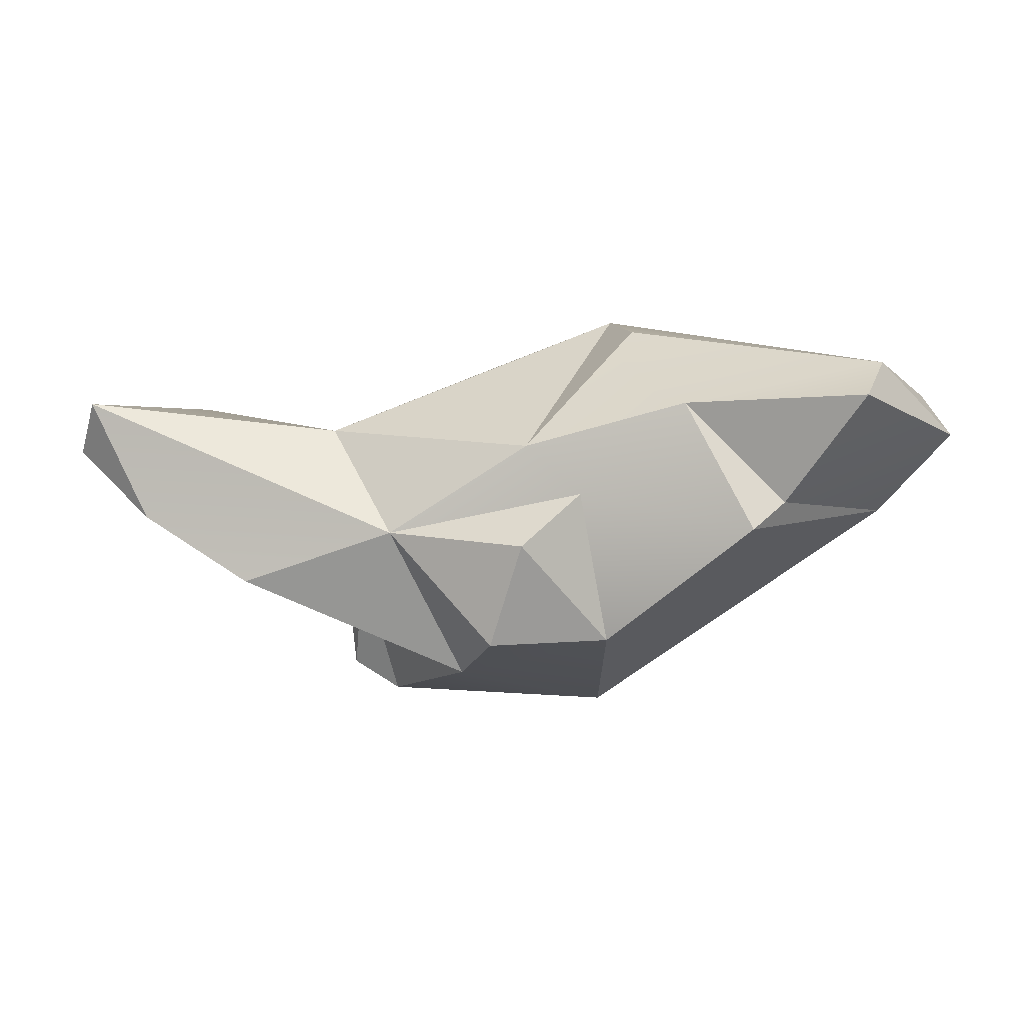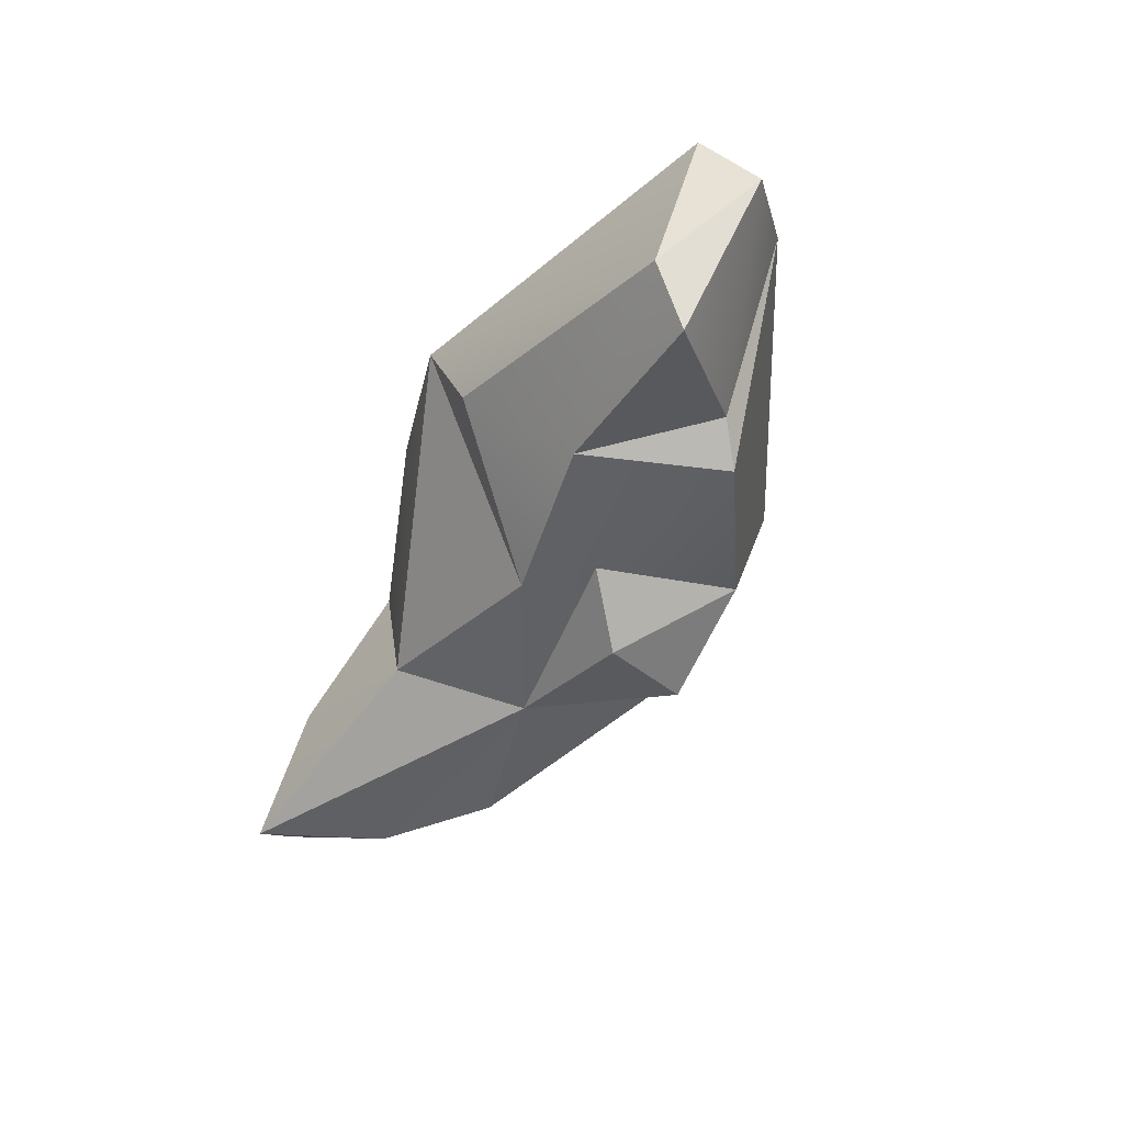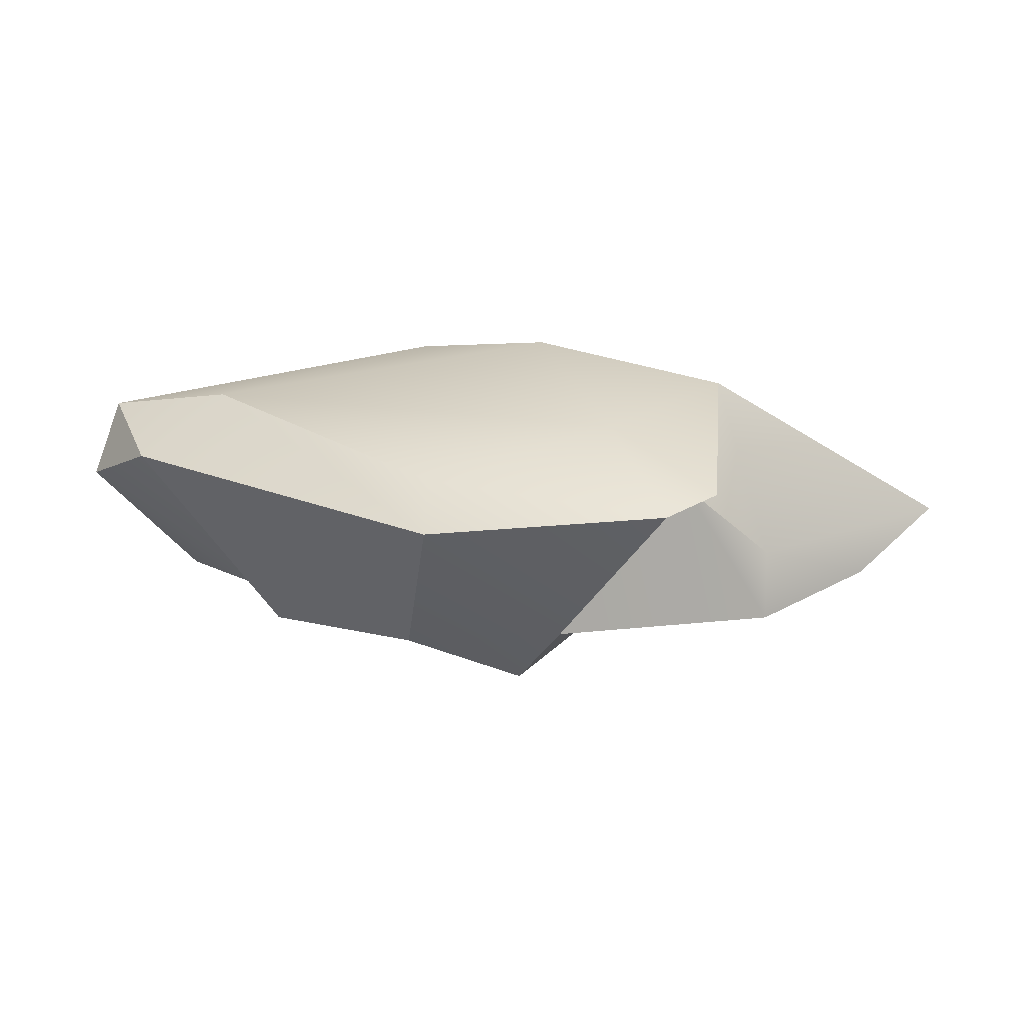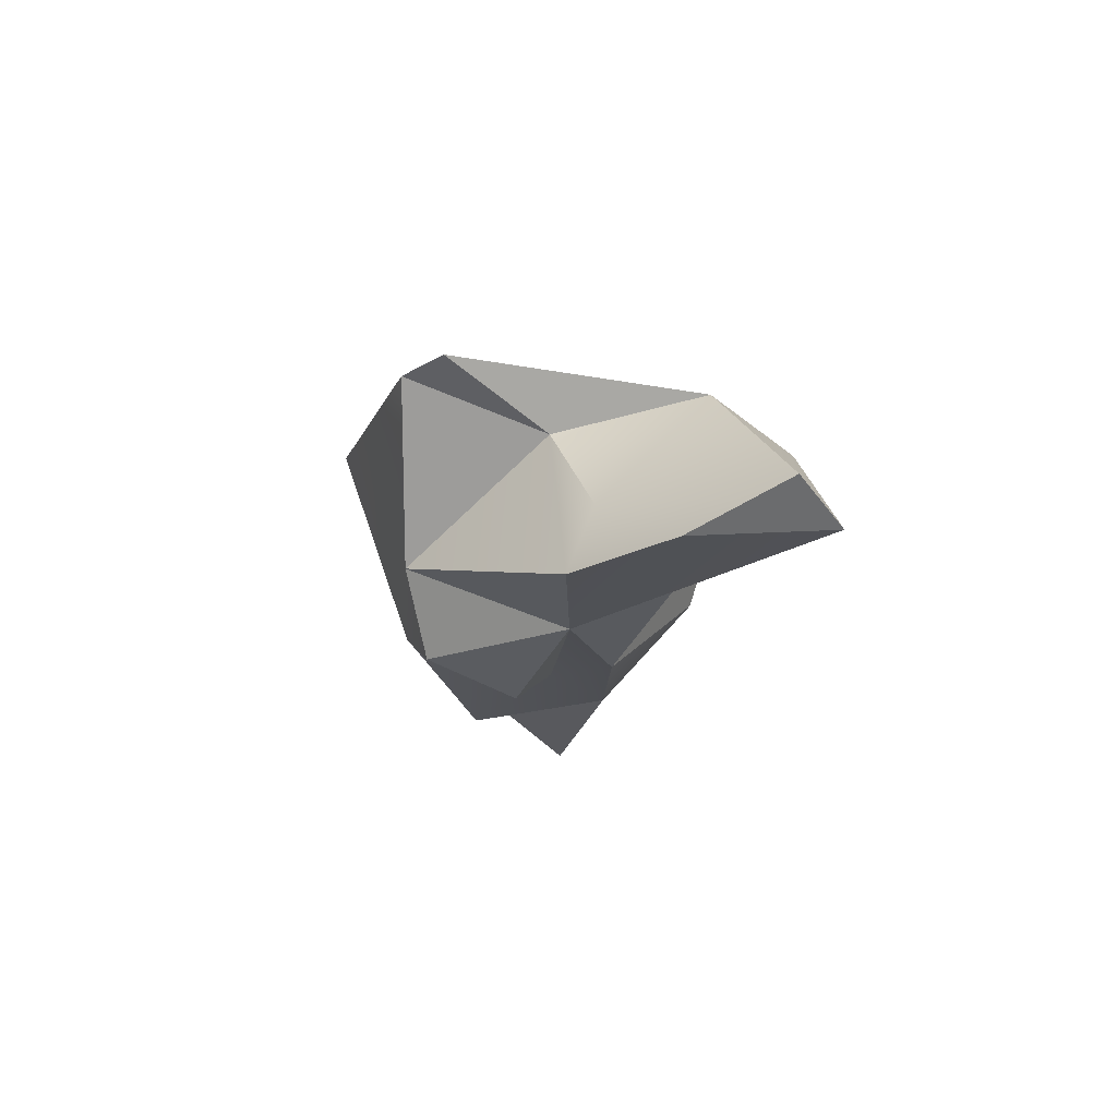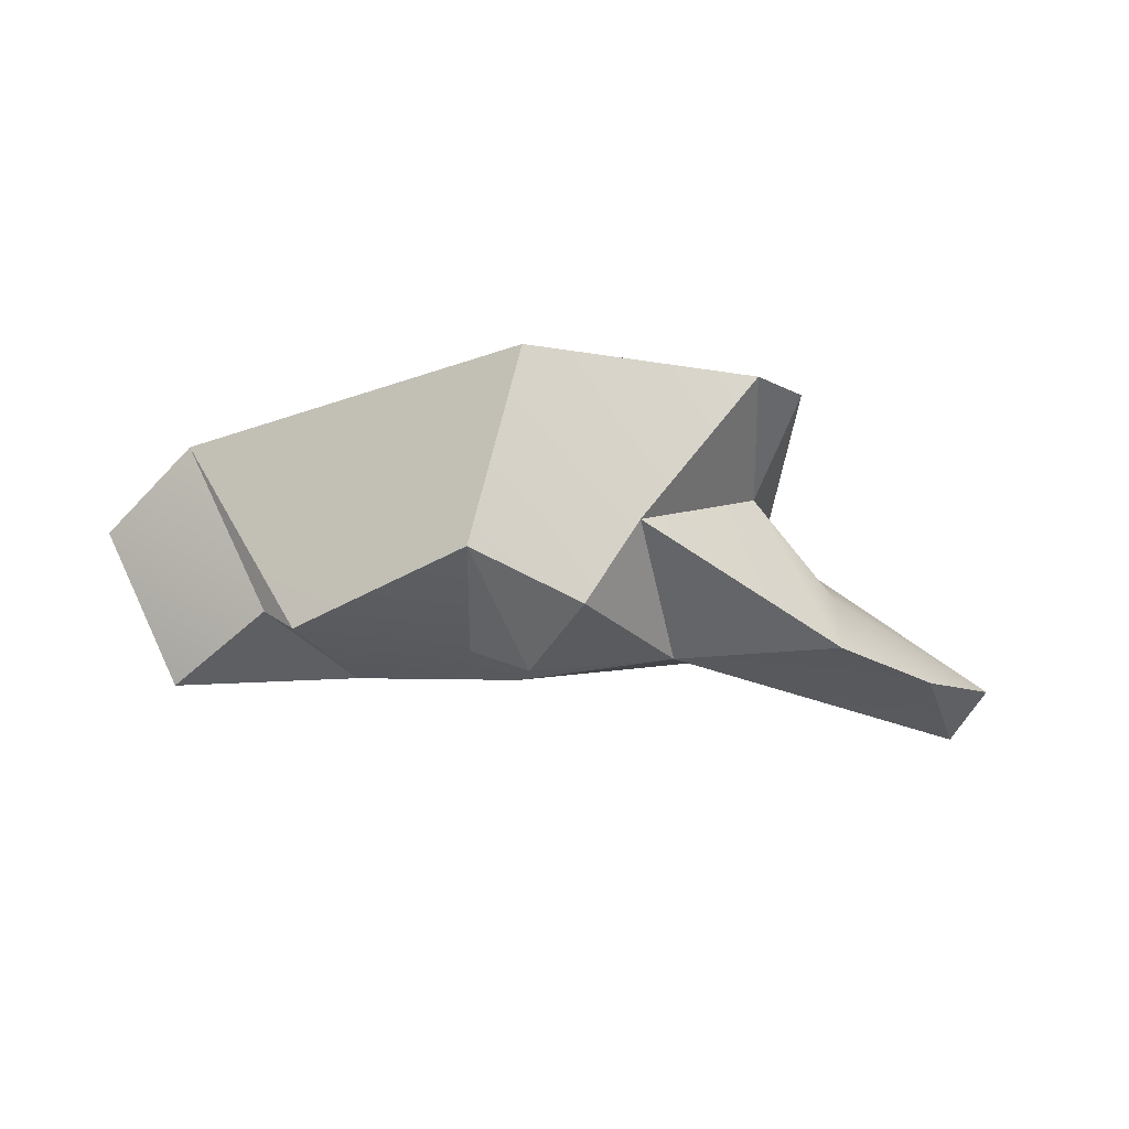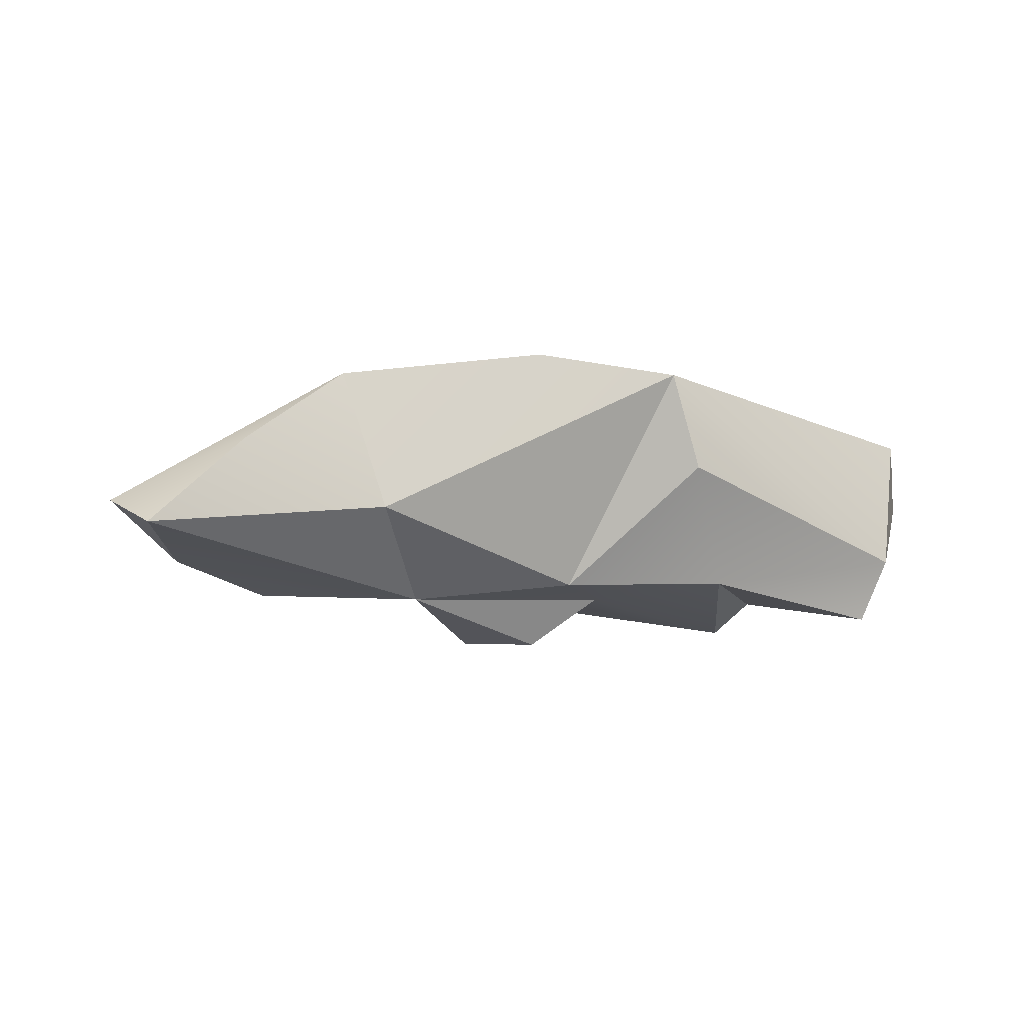
<metadata>
{"format":"obj","ext":"obj","renderer":"f3d","projection":"perspective","resolution":1024,"background":"white","views":[{"elev":0.5,"azim":12.0,"up":"+Z"},{"elev":-45.3,"azim":57.9,"up":"+Y"},{"elev":-57.6,"azim":-175.0,"up":"+Z"},{"elev":-19.5,"azim":-106.8,"up":"+Y"},{"elev":-29.9,"azim":170.9,"up":"+Y"},{"elev":-19.4,"azim":-24.8,"up":"+Y"}]}
</metadata>
<code>
v 8.949 14.11 -29.15
v 19.96 7.619 -31.23
v 30.19 9.197 -26.71
v 19.23 15.59 -36.96
v 7.926 7.139 -34.34
v 5.18 10.62 -28.04
v 10.6 9.234 -28.92
v 32.52 12.32 -29.12
v 1.165 8.305 -29.67
v 31.51 14.39 -27.62
v 25.96 7.354 -32.43
v 19.94 14.3 -24.72
v 19.37 14.82 -39.04
v 15.37 14.89 -26.3
v 21.23 11.18 -25.36
v 23.57 7.871 -28.1
v 7.745 9.397 -33.48
v 27.11 15.4 -29.46
v 13.25 7.184 -32.59
v 29.77 7.185 -27.92
v 16.93 6.875 -36.47
v 18.19 6.126 -33.01
v 18.07 7.512 -29.55
v 11.49 14.61 -38.77
v 20.7 8.701 -36.35
v 26.93 8.402 -31.51
v 4.123 7.261 -32.06
v 13.05 15.7 -34.47
v 10.59 12.79 -34.06
v 29.93 14.42 -31.83
v 15.32 9.446 -37.64
v 9.771 14.72 -37.79
v 2.063 7.161 -27.96
o SEC61B_Int_3500001191_100X_20170815_3-Scene-04-P9-E04.czi_cell_seg.tiff_1
f 27 19 33
f 29 5 17
f 22 25 2
f 27 5 19
f 30 18 10
f 20 26 8
f 30 8 26
f 31 13 25
f 23 7 19
f 23 15 12
f 7 23 12
f 9 17 27
f 27 33 9
f 24 31 29
f 19 2 23
f 20 8 3
f 16 26 20
f 18 4 28
f 31 25 21
f 18 30 13
f 1 6 7
f 11 26 16
f 1 14 28
f 25 30 11
f 19 7 33
f 4 18 13
f 19 31 21
f 16 3 15
f 31 24 13
f 11 16 2
f 32 1 28
f 5 31 19
f 16 20 3
f 17 9 1
f 6 33 7
f 12 3 10
f 30 25 13
f 7 12 14
f 22 21 25
f 12 10 18
f 4 13 24
f 12 18 14
f 32 24 29
f 17 5 27
f 12 15 3
f 29 1 32
f 8 30 10
f 1 7 14
f 22 2 19
f 14 18 28
f 30 26 11
f 21 22 19
f 23 2 16
f 10 3 8
f 1 29 17
f 16 15 23
f 29 31 5
f 28 4 24
f 32 28 24
f 25 11 2
f 6 1 9
f 33 6 9

</code>
